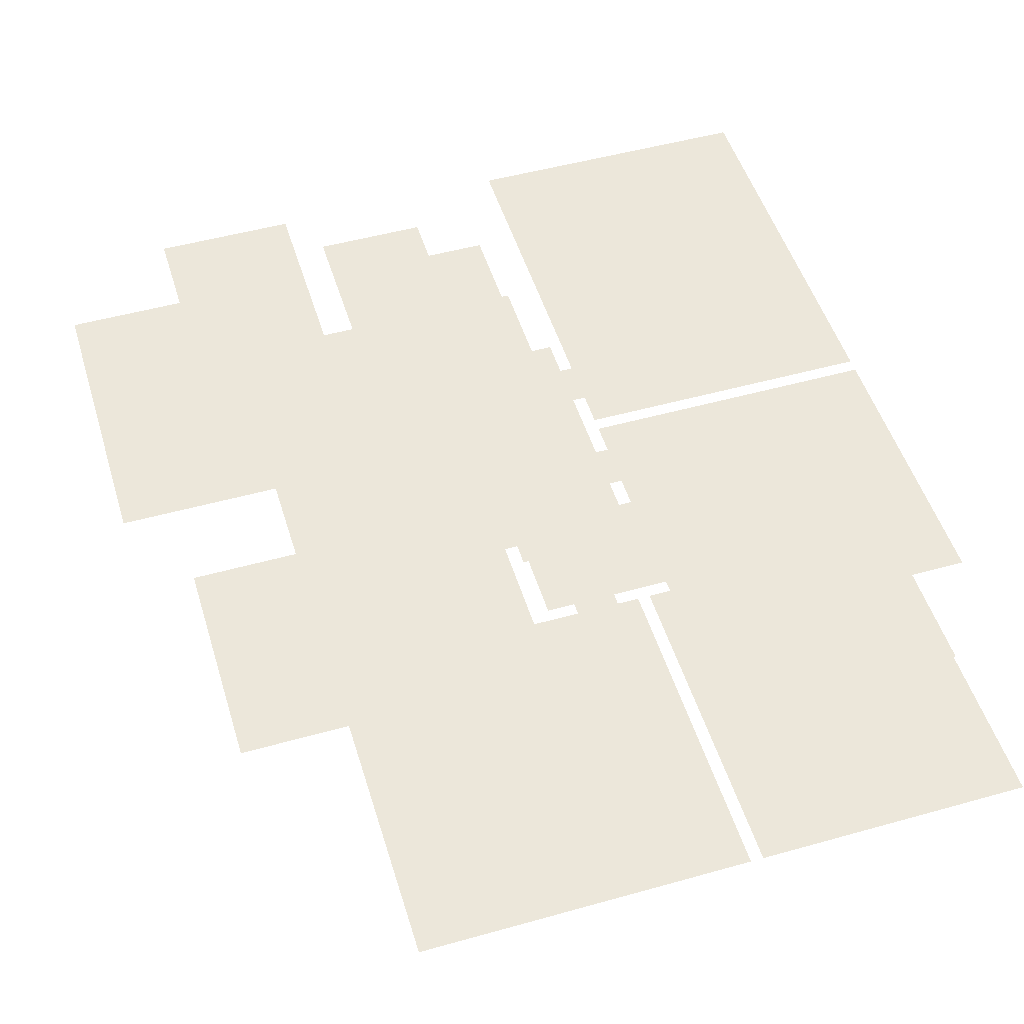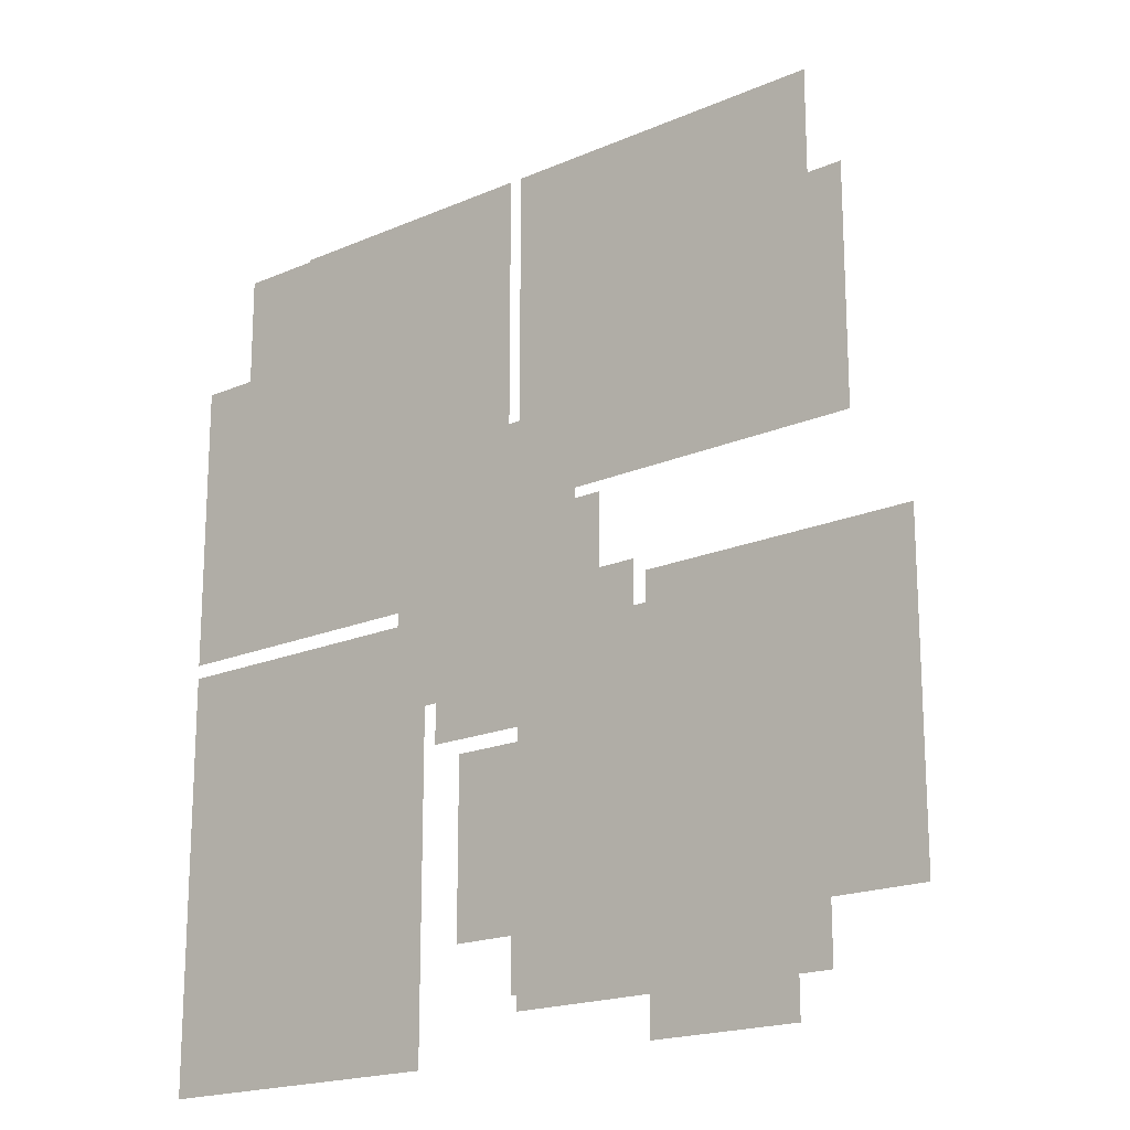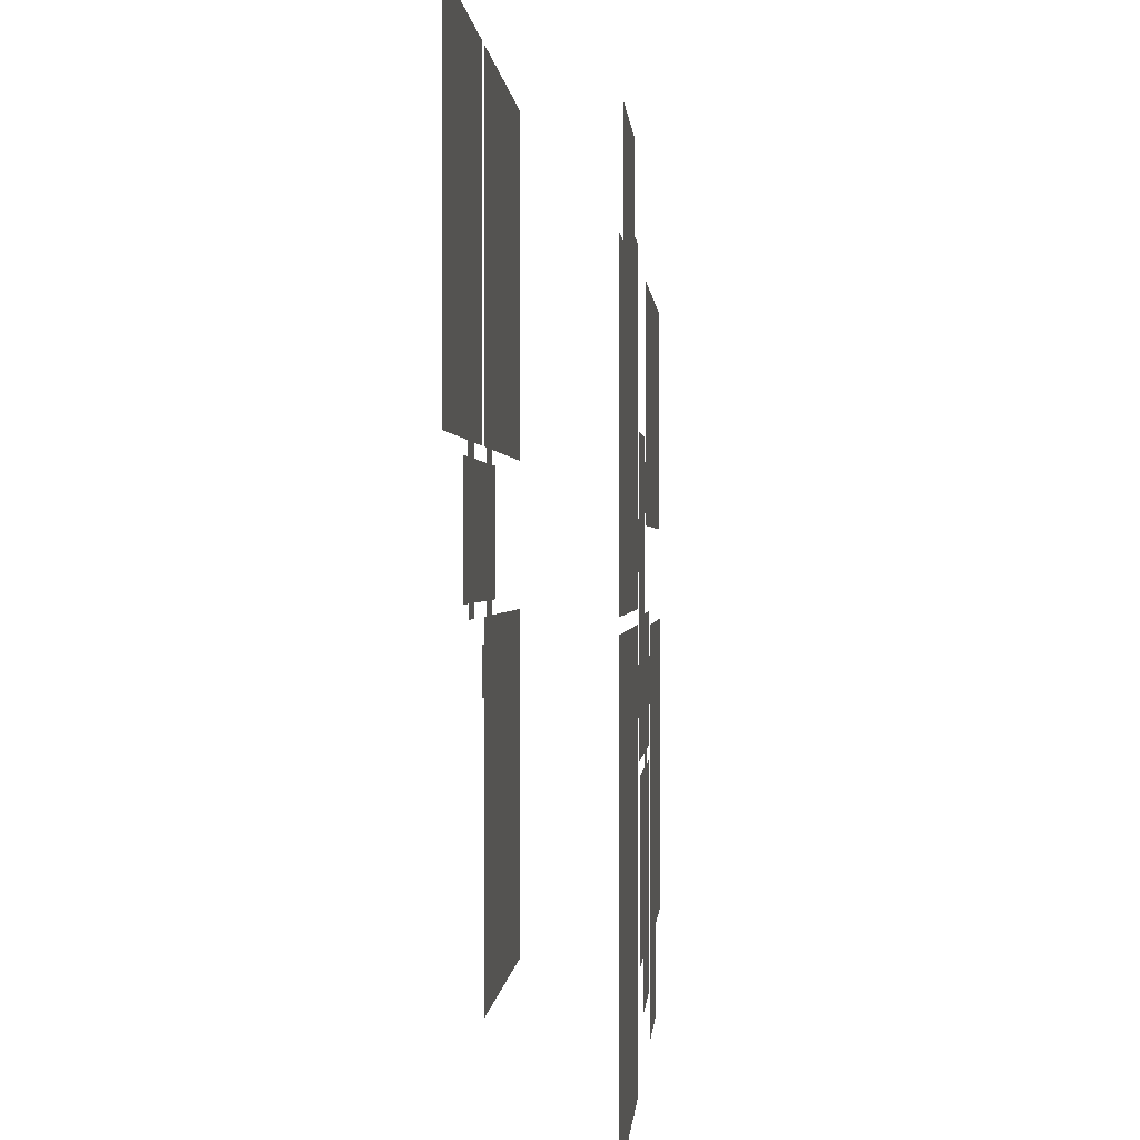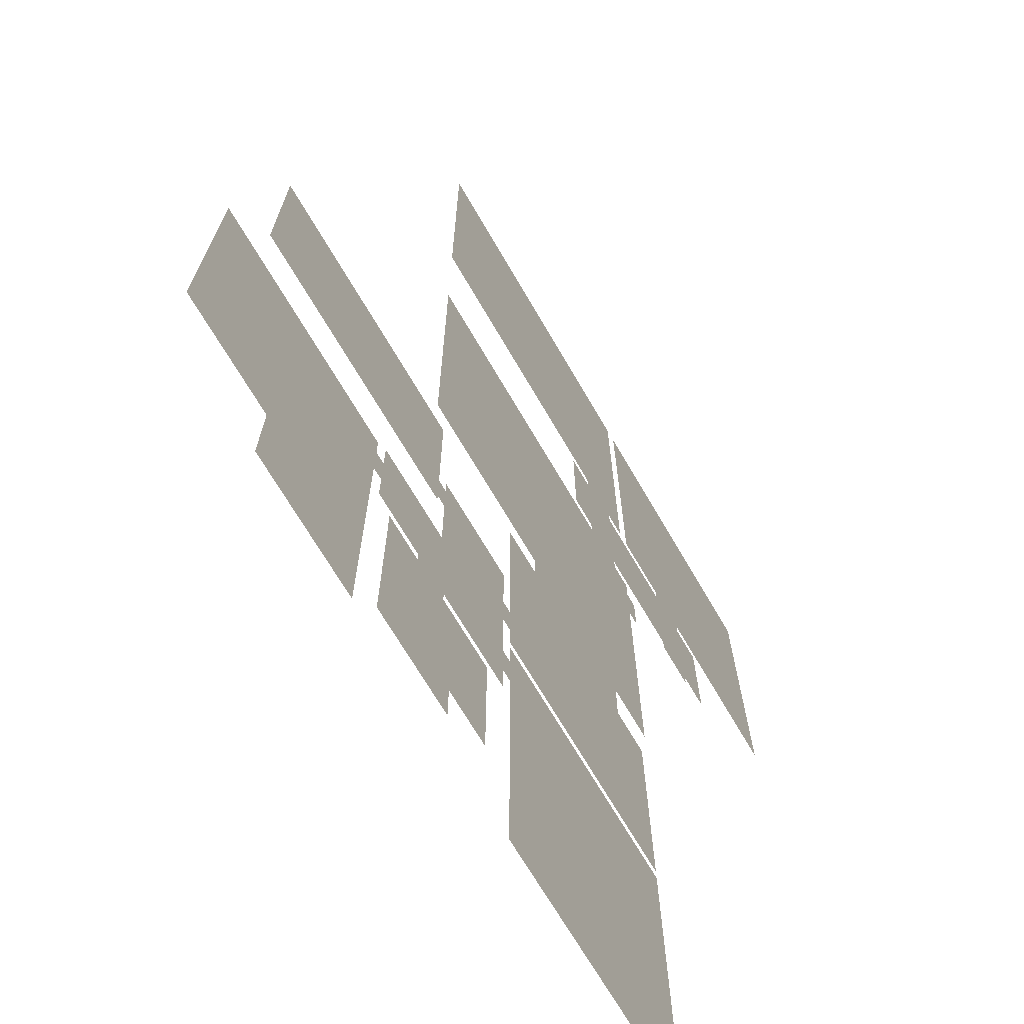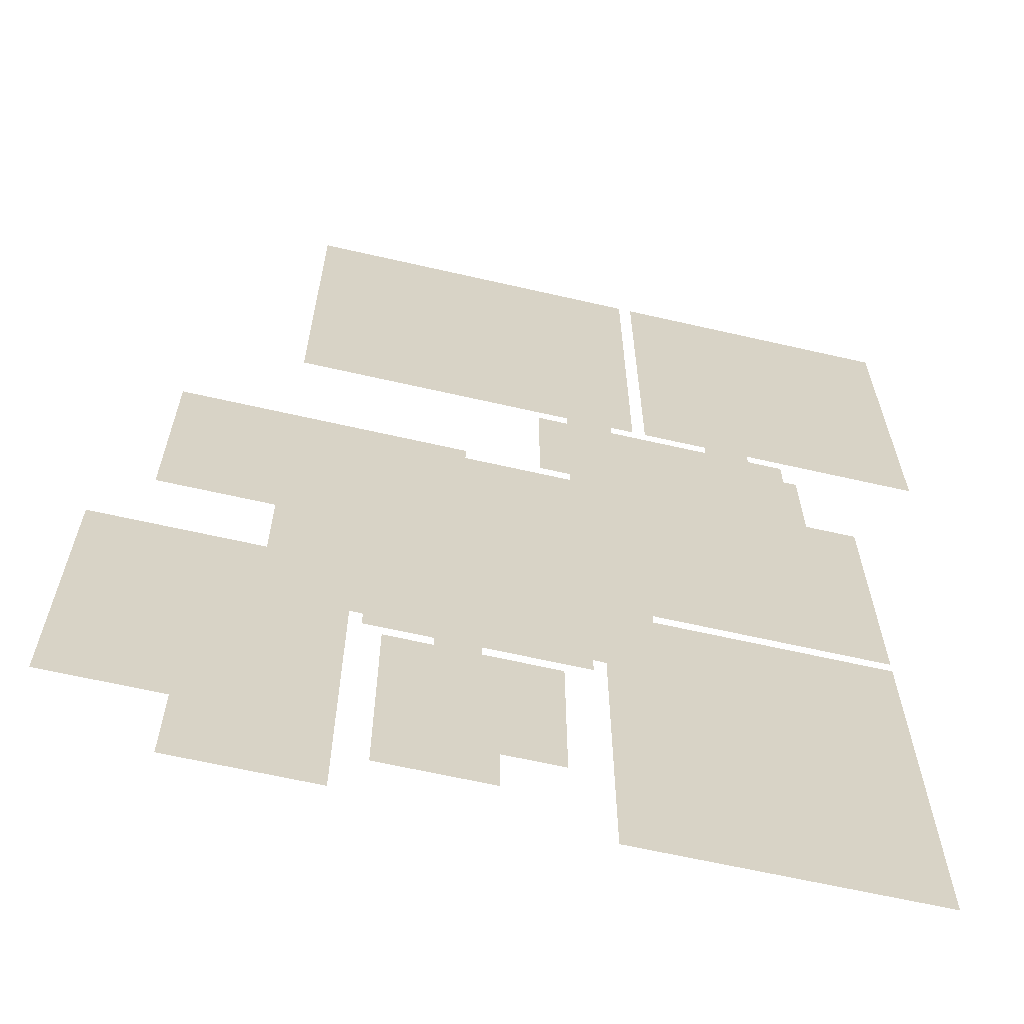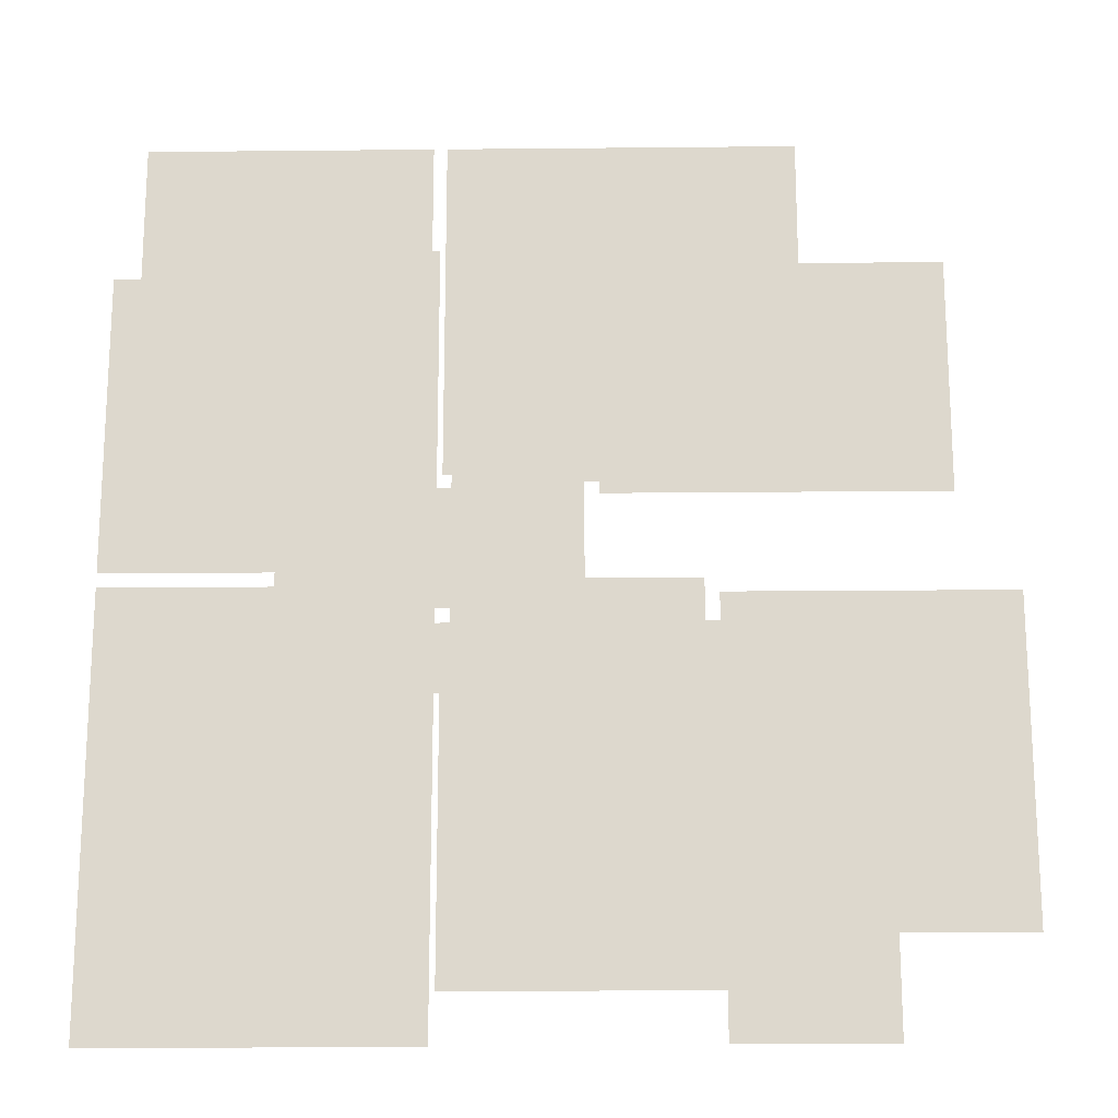
<metadata>
{"format":"obj","ext":"obj","renderer":"f3d","projection":"perspective","resolution":1024,"background":"white","views":[{"elev":50.6,"azim":-17.0,"up":"+Y"},{"elev":-18.7,"azim":-140.3,"up":"+Z"},{"elev":0.3,"azim":94.1,"up":"+Z"},{"elev":-69.8,"azim":-59.7,"up":"+Z"},{"elev":-63.5,"azim":-13.1,"up":"+Z"},{"elev":-18.2,"azim":-178.9,"up":"+Z"}]}
</metadata>
<code>
g Z1_detailCarpet
v -8.25 -4.578e-07 8
v 4.75 -4.578e-07 8
v -8.25 -4.578e-07 -5
v 4.75 -4.578e-07 -5
v 3.869 -4.578e-07 8
v 2.131 -4.578e-07 8
v 4.75 -4.578e-07 7.119
v 4.75 -4.578e-07 5.381
v -8.25 -4.578e-07 6.64
v 9.361 -4.578e-07 8
v 7.637 -4.578e-07 8
v 5.25 -4.578e-07 7.119
v 5.25 -4.578e-07 5.381
v 1 -4.578e-07 13
v 10.67 -4.578e-07 13
v 1 -4.578e-07 8.5
v 10.67 -4.578e-07 8.5
v 2.131 -4.578e-07 8.5
v 2.131 -4.578e-07 13
v 3.869 -4.578e-07 8.5
v 3.869 -4.578e-07 13
v 7.652 -4.578e-07 8.5
v 7.652 -4.578e-07 13
v 9.365 -4.578e-07 8.5
v 9.365 -4.578e-07 13
v -8.25 -4.578e-07 26.5
v 4.75 -4.578e-07 26.5
v -8.25 -4.578e-07 13.5
v 4.75 -4.578e-07 13.5
v 2.131 -4.578e-07 13.5
v 3.869 -4.578e-07 13.5
v 5.25 -4.578e-07 26.5
v 16 -4.578e-07 26.5
v 5.25 -4.578e-07 13.5
v 16 -4.578e-07 13.5
v 9.376 -4.578e-07 13.5
v 7.649 -4.578e-07 13.5
v -5.949 -4.578e-07 8
v -1.478 -4.578e-07 1.958
v 5.781 -4.578e-07 10.75
v 11.11 -4.578e-07 20.05
v -1.585 -4.578e-07 20.05
v -0.8896 4.973 11
v -12.86 4.973 19.43
v -4.89 4.973 7.502
v -4.89 4.973 -7.448
v -14.96 4.973 7.502
v -14.96 4.973 -3.934
v -10.39 4.973 -3.934
v -10.39 4.973 -7.448
v 3.018 4.973 2.752
v 3.018 4.973 -3.598
v -3.64 4.973 2.752
v -3.64 4.973 -5.517
v 15.99 4.973 7.752
v 15.99 4.973 -7.523
v 4.61 4.973 7.752
v 4.61 4.973 -7.523
v 13.86 4.973 19.02
v 15.99 4.973 8.252
v 6.731 4.973 20.01
v 4.61 4.973 8.252
v 4.11 4.973 14
v 4.11 4.973 3.252
v -0.3896 4.973 14
v -0.008718 4.973 3.252
v -0.3896 4.973 8.002
v 4.11 4.973 6.439
v -4.39 4.973 8.002
v -4.39 4.973 3.252
v 4.11 4.973 9.434
v -1.747 4.973 3.252
v -4.39 4.973 4.701
v 4.11 4.973 4.701
v -4.39 4.973 6.439
v -0.3896 4.973 13.16
v -0.3896 4.973 11.43
v 4.11 4.973 11.17
v -0.8896 4.973 13.16
v -12.86 4.973 11
v -0.8896 4.973 11.43
v -4.89 4.973 6.424
v -4.89 4.973 4.716
v 4.61 4.973 11.16
v 15.99 4.973 19.02
v 4.61 4.973 6.439
v 4.61 4.973 9.434
v 4.61 4.973 4.716
v -1.747 4.973 2.752
v 0.6848 4.973 -5.517
v -0.008718 4.973 2.752
v 0.6848 4.973 -3.598
v -4.39 4.973 6.424
v -4.39 4.973 4.716
v 4.61 4.973 4.701
v 4.61 4.973 11.17
v 6.731 4.973 23.07
v 4.61 4.973 20.01
v 13.86 4.973 23.07
v -0.3896 4.973 10.5
v -0.8896 4.973 19.43
v -0.8896 4.973 17.31
v -0.8896 4.973 15.03
v -8.783 4.973 0.4226
v -0.2037 4.973 -0.9025
v 10.09 4.973 0.06242
v 9.882 4.973 14.86
v 1.785 4.973 5.496
v 1.785 4.973 11.61
v -6.663 4.973 14.73
v -4.39 4.973 7.989
v -0.3829 4.973 7.995
v -1.747 4.973 2.752
v -0.008718 4.973 2.752
v -0.8896 4.973 13.16
v -0.8896 4.973 11.43
v -0.3896 4.973 8.002
v -4.39 4.973 7.989
v -0.3829 4.973 7.995
v 4.61 4.973 6.439
v 4.61 4.973 9.434
g Z1_detailCarpet_0
f 8 12 13
f 7 12 8
f 39 7 8
f 2 7 39
f 5 2 39
f 22 10 11
f 24 10 22
f 40 24 22
f 17 24 40
f 15 17 40
f 66 74 64
f 108 74 66
f 72 108 66
f 73 108 72
f 70 73 72
f 71 96 87
f 78 96 71
f 109 78 71
f 63 78 109
f 76 63 109
f 65 63 76
f 108 109 71
f 112 109 108
f 75 112 108
f 111 112 75
f 76 81 79
f 77 81 76
f 109 77 76
f 100 77 109
f 67 100 109
f 83 93 94
f 82 93 83
f 104 82 83
f 45 82 104
f 47 45 104
f 68 108 71
f 74 108 68
f 86 74 68
f 95 74 86
f 89 66 91
f 72 66 89
f 118 117 119
f 69 117 118
f 20 40 22
f 18 40 20
f 5 18 20
f 6 18 5
f 39 6 5
f 38 6 39
f 1 38 39
f 21 19 30
f 40 19 21
f 23 40 21
f 25 40 23
f 37 25 23
f 36 25 37
f 41 36 37
f 35 36 41
f 33 35 41
f 42 28 26
f 30 28 42
f 31 30 42
f 21 30 31
f 39 9 1
f 3 9 39
f 4 3 39
f 39 8 4
f 40 25 15
f 40 14 19
f 16 14 40
f 18 16 40
f 41 32 33
f 34 32 41
f 37 34 41
f 42 29 31
f 27 29 42
f 26 27 42
f 104 50 49
f 46 50 104
f 83 46 104
f 104 48 47
f 49 48 104
f 105 54 53
f 90 54 105
f 92 90 105
f 105 114 51
f 113 114 105
f 53 113 105
f 105 52 92
f 51 52 105
f 106 56 58
f 55 56 106
f 57 55 106
f 106 120 57
f 88 120 106
f 58 88 106
f 107 62 121
f 60 62 107
f 85 60 107
f 107 98 61
f 84 98 107
f 121 84 107
f 107 99 59
f 97 99 107
f 61 97 107
f 73 75 108
f 67 109 112
f 110 116 43
f 115 116 110
f 103 115 110
f 110 44 101
f 80 44 110
f 43 80 110
f 110 102 103
f 101 102 110
f 59 85 107

</code>
